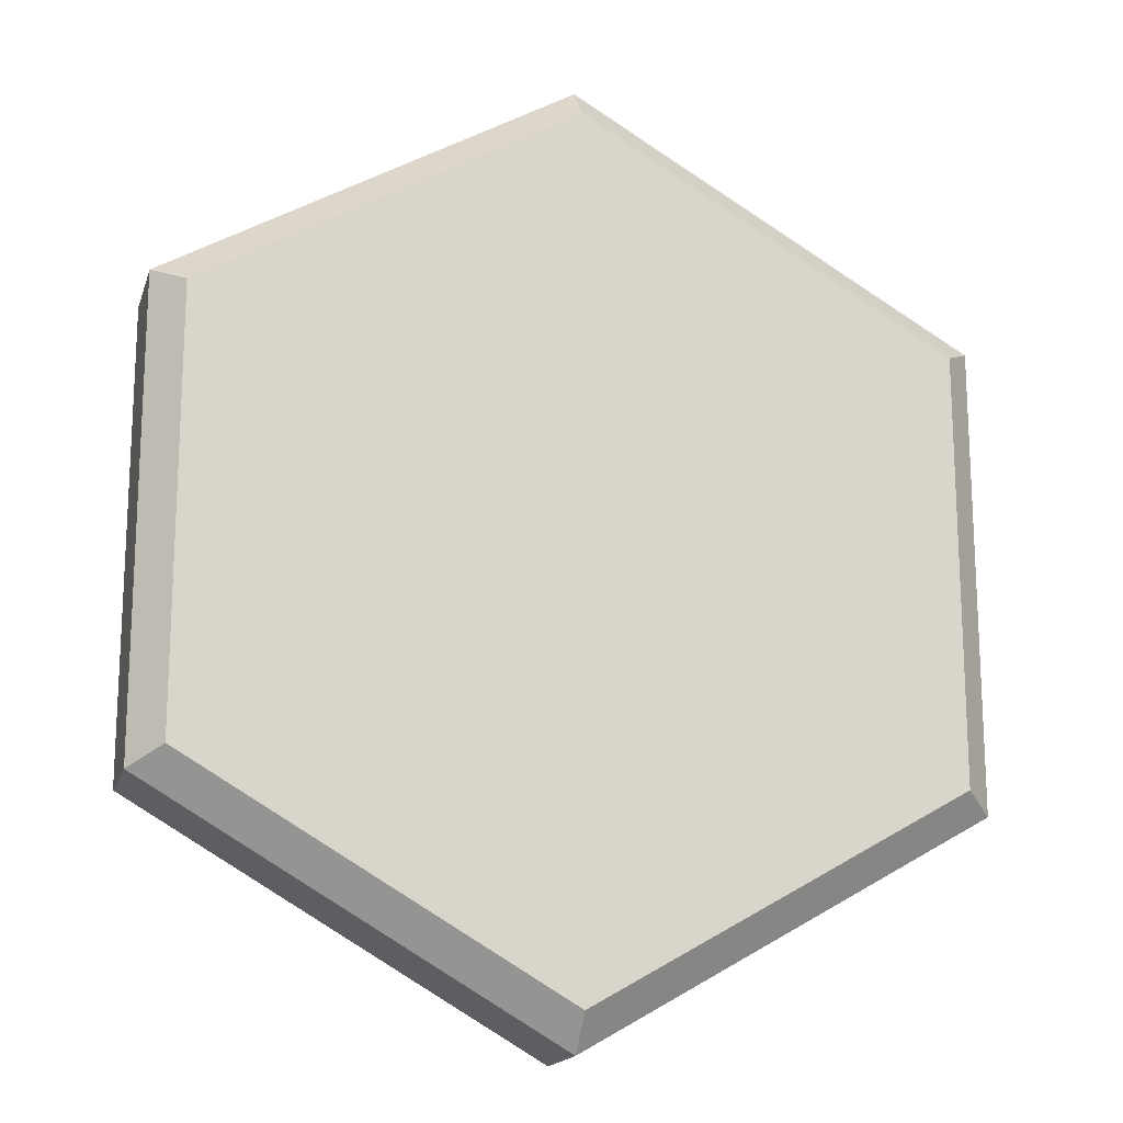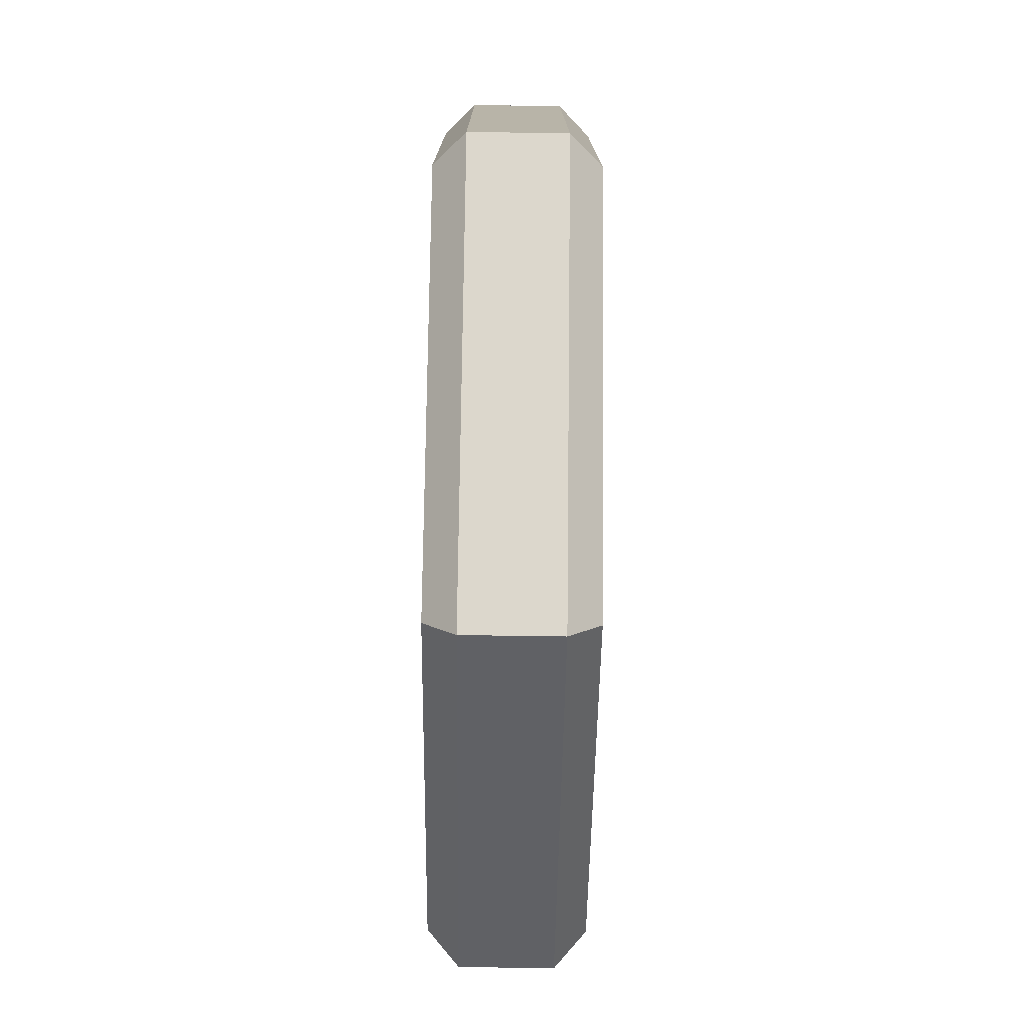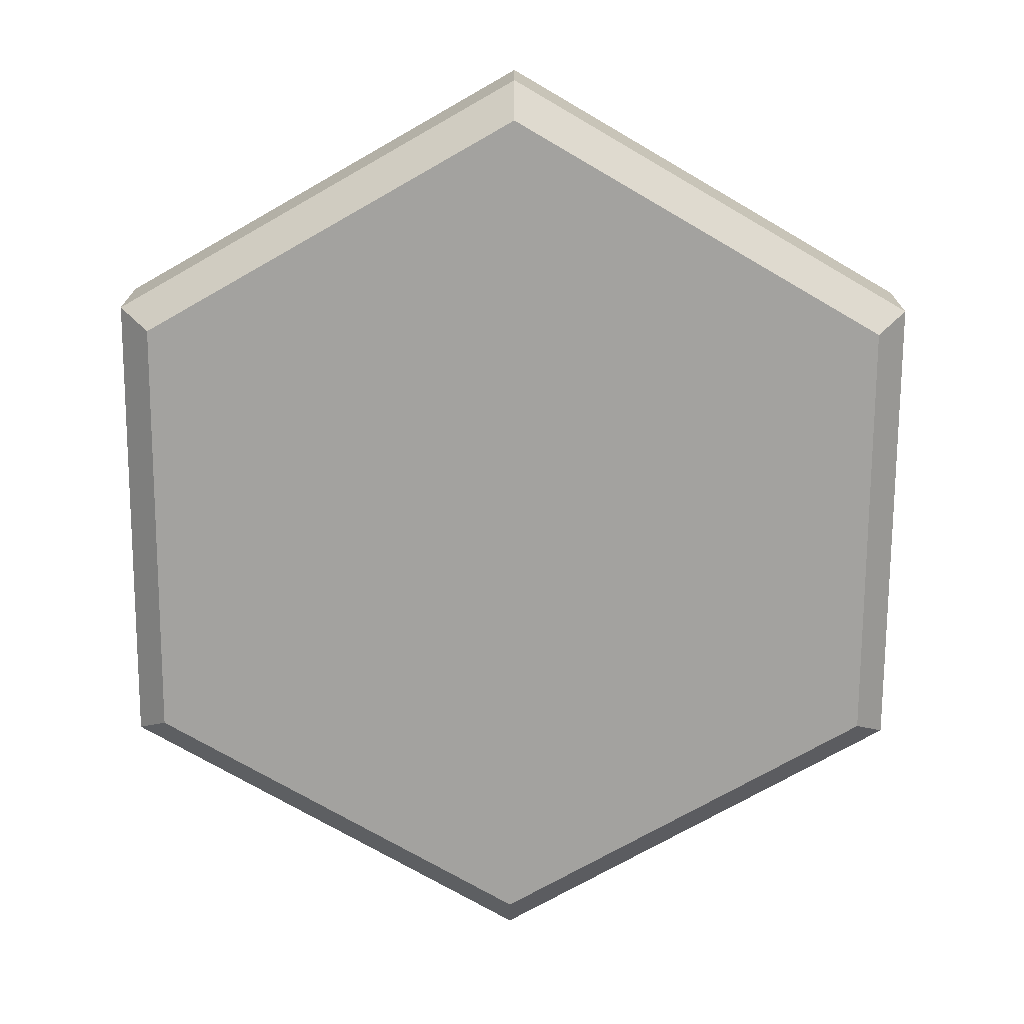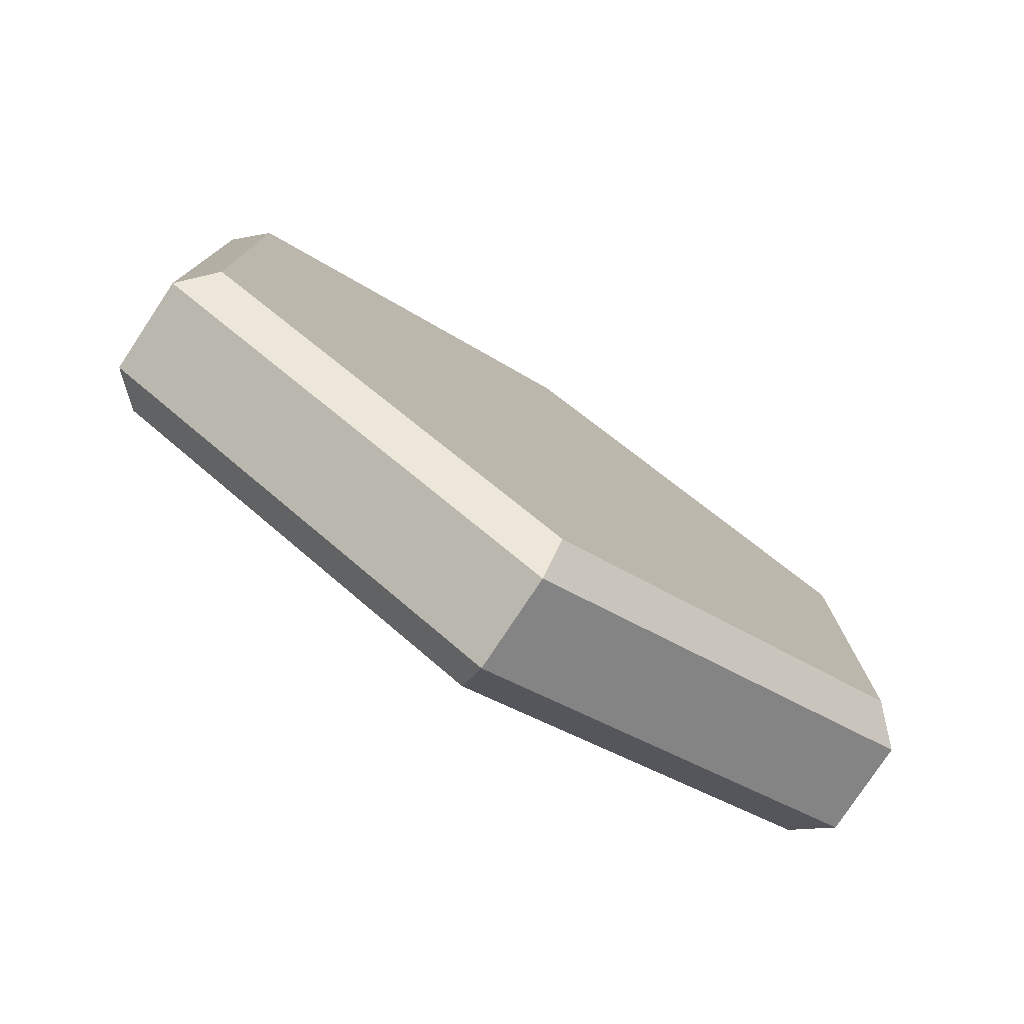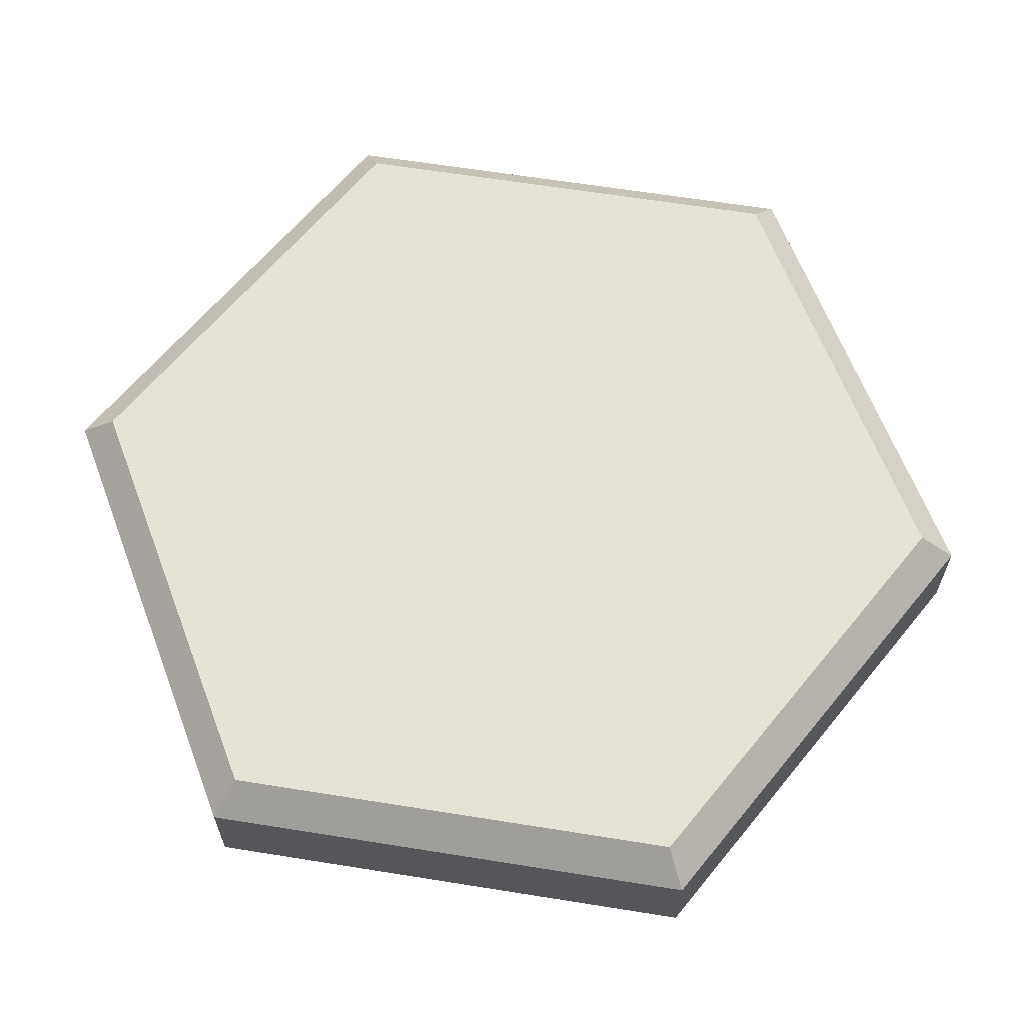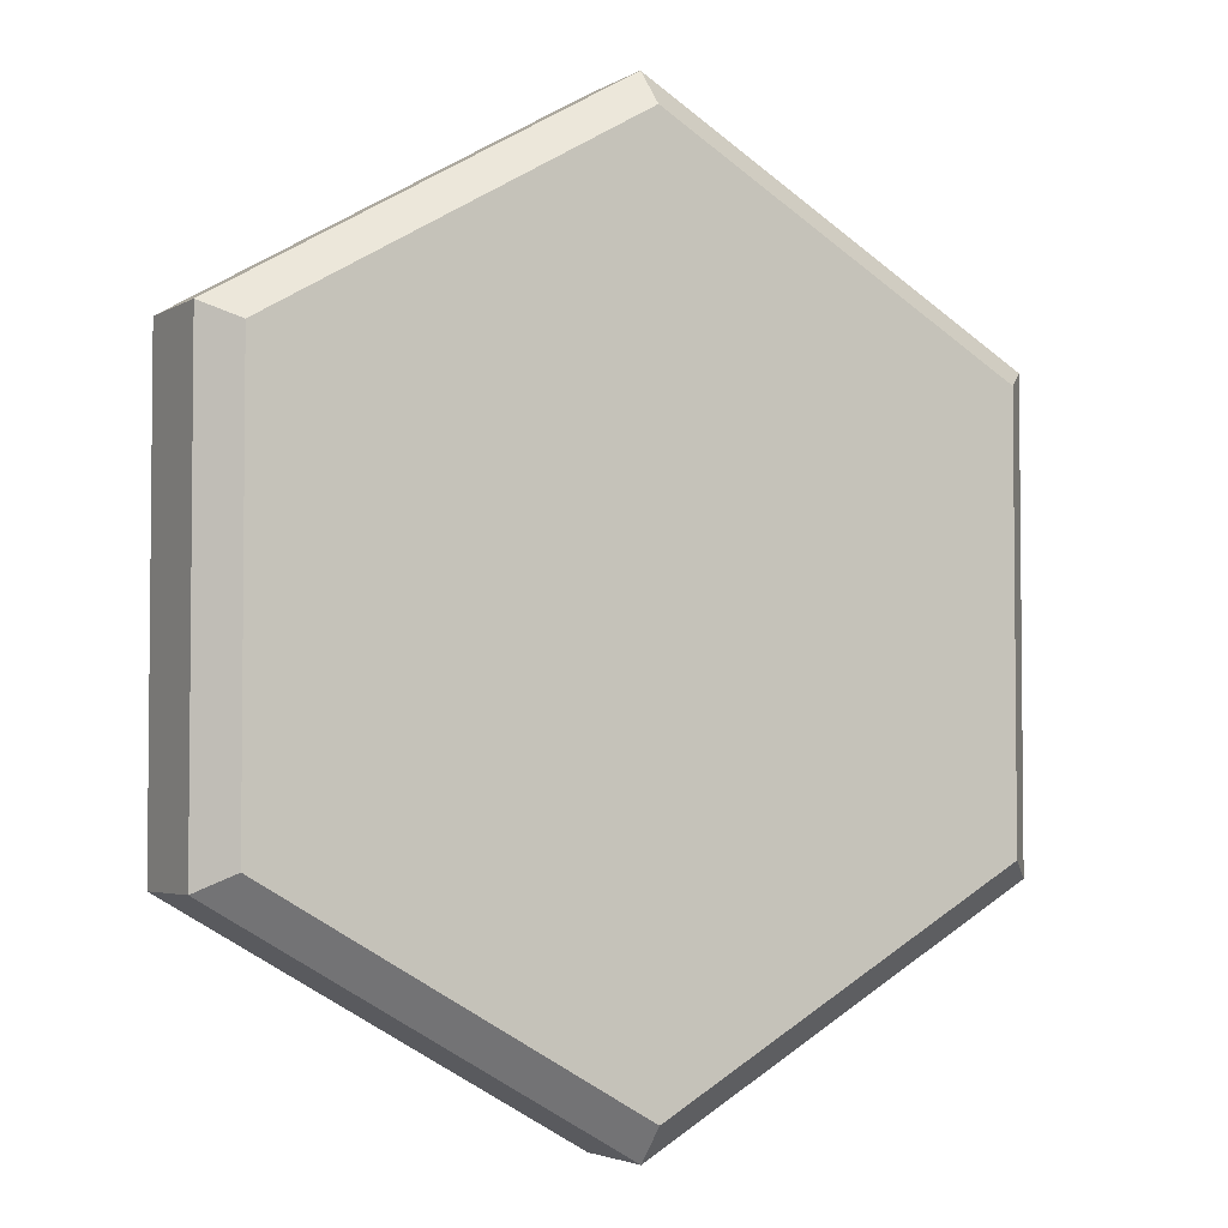
<metadata>
{"format":"obj","ext":"obj","renderer":"f3d","projection":"perspective","resolution":1024,"background":"white","views":[{"elev":-17.0,"azim":164.7,"up":"+Z"},{"elev":-77.1,"azim":-90.8,"up":"+Z"},{"elev":-72.6,"azim":-60.3,"up":"+Y"},{"elev":-78.4,"azim":-33.5,"up":"+Z"},{"elev":63.3,"azim":-140.8,"up":"+Y"},{"elev":-3.6,"azim":-29.2,"up":"+Z"}]}
</metadata>
<code>
o Circle
v 0 0 0
v 0 0.5 0
v 0 0.5 -1.385
v 0 0.4 -1.5
v -1.299 0.4 -0.75
v -1.199 0.5 -0.6923
v -1.299 0.4 0.75
v -1.199 0.5 0.6923
v 0 0.4 1.5
v 0 0.5 1.385
v 1.299 0.4 0.75
v 1.199 0.5 0.6923
v 1.299 0.4 -0.75
v 1.199 0.5 -0.6923
v 0 0.1 -1.5
v 0 0 -1.385
v -1.199 0 -0.6923
v -1.299 0.1 -0.75
v -1.199 0 0.6923
v -1.299 0.1 0.75
v 0 0 1.385
v 0 0.1 1.5
v 1.199 0 0.6923
v 1.299 0.1 0.75
v 1.199 0 -0.6923
v 1.299 0.1 -0.75
f 1 16 25
f 15 13 26
f 2 14 3
f 14 4 3
f 15 25 16
f 15 4 13
f 14 13 4
f 15 26 25
f 26 11 24
f 1 25 23
f 2 12 14
f 12 13 14
f 24 25 26
f 26 13 11
f 12 11 13
f 24 23 25
f 24 9 22
f 1 23 21
f 2 10 12
f 12 9 11
f 22 23 24
f 24 11 9
f 12 10 9
f 22 21 23
f 22 7 20
f 1 21 19
f 2 8 10
f 8 9 10
f 22 19 21
f 22 9 7
f 8 7 9
f 22 20 19
f 20 5 18
f 1 19 17
f 2 6 8
f 6 7 8
f 18 19 20
f 20 7 5
f 6 5 7
f 18 17 19
f 2 3 6
f 6 4 5
f 1 17 16
f 15 17 18
f 18 4 15
f 6 3 4
f 15 16 17
f 18 5 4

</code>
